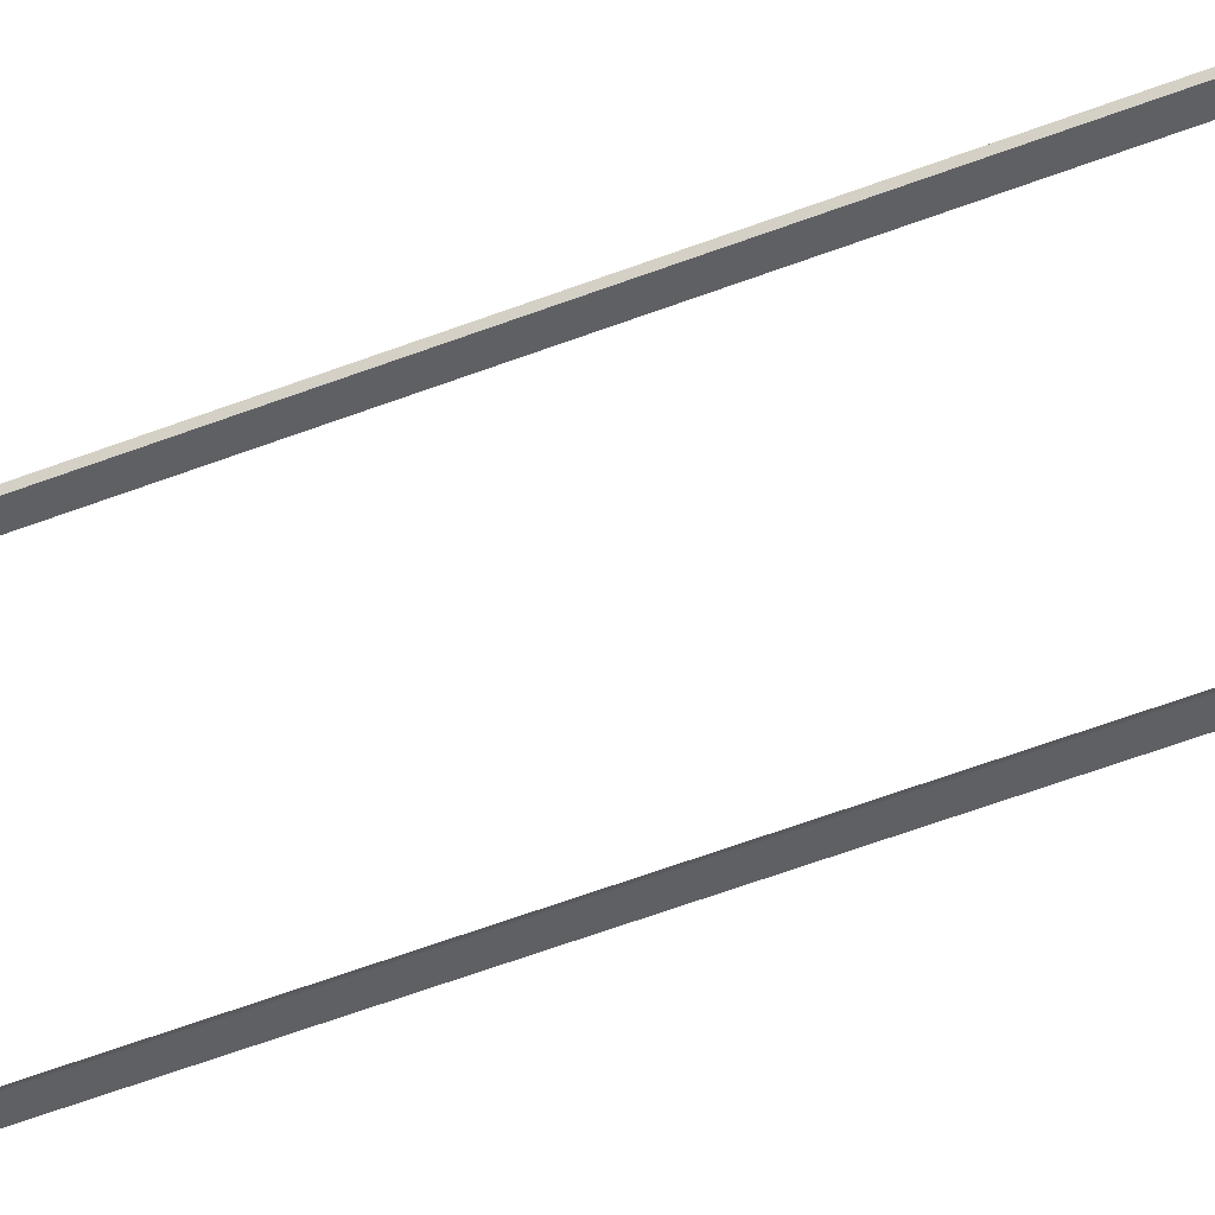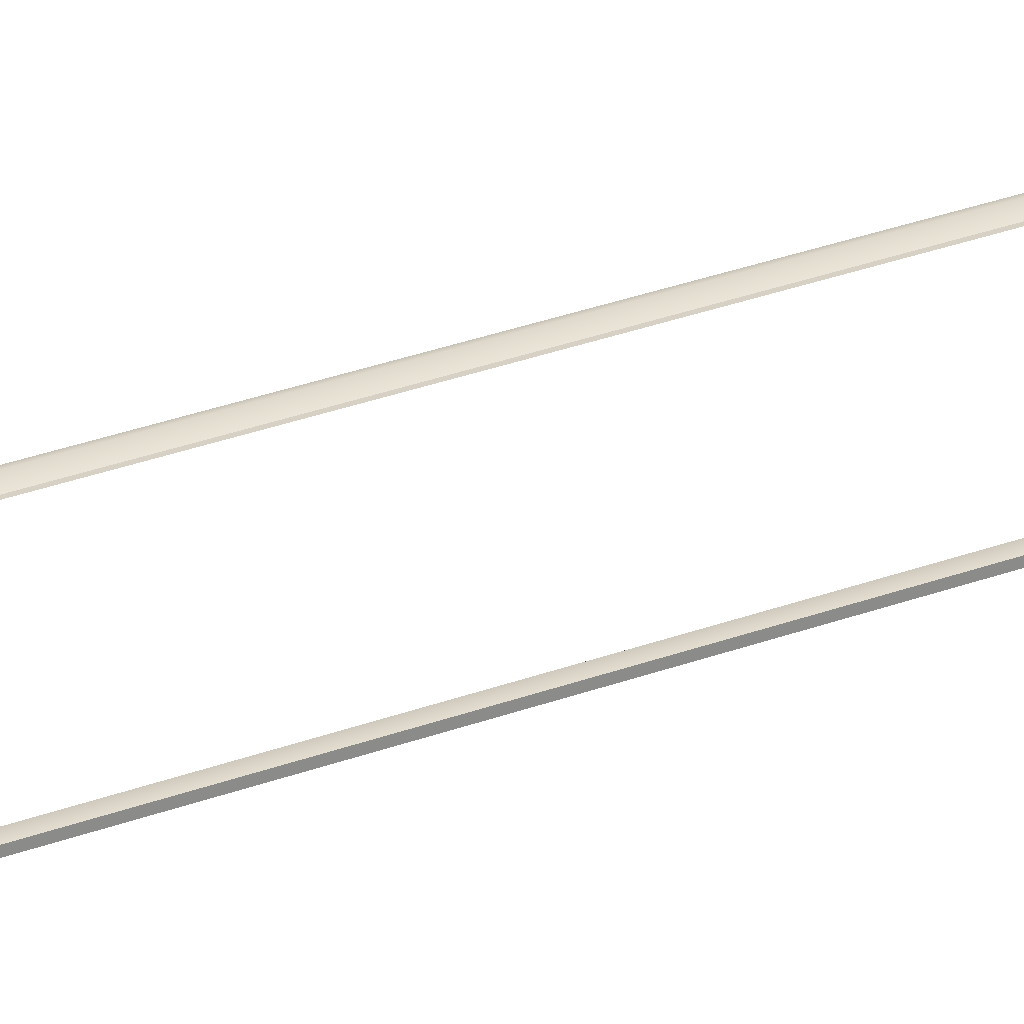
<metadata>
{"format":"obj","ext":"obj","renderer":"f3d","projection":"perspective","resolution":1024,"background":"white","views":[{"elev":-43.9,"azim":115.8,"up":"+Y"},{"elev":26.8,"azim":58.7,"up":"+Y"}]}
</metadata>
<code>
v  -3.728 -0.1498 31.88
v  -3.728 -0.1498 25.51
v  -3.497 -0.1508 25.51
v  -3.497 -0.1508 31.88
v  -3.265 -0.1511 25.51
v  -3.265 -0.1511 31.88
v  3.281 -0.1506 31.88
v  3.281 -0.1506 25.51
v  3.508 -0.1501 25.51
v  3.508 -0.1501 31.88
v  3.728 -0.1498 25.51
v  3.728 -0.1498 31.88
v  -3.728 -0.1498 19.13
v  -3.497 -0.1508 19.13
v  -3.265 -0.1511 19.13
v  3.281 -0.1506 19.13
v  3.508 -0.1501 19.13
v  3.728 -0.1498 19.13
v  -3.728 -0.1498 12.75
v  -3.497 -0.1508 12.75
v  -3.265 -0.1511 12.75
v  3.281 -0.1506 12.75
v  3.508 -0.1501 12.75
v  3.728 -0.1498 12.75
v  -3.728 -0.1498 6.373
v  -3.497 -0.1508 6.373
v  -3.265 -0.1511 6.373
v  3.281 -0.1506 6.373
v  3.508 -0.1501 6.373
v  3.728 -0.1498 6.373
v  -3.728 -0.1498 -0.0049
v  -3.497 -0.1508 -0.0049
v  -3.265 -0.1511 -0.0049
v  3.281 -0.1506 -0.0049
v  3.508 -0.1501 -0.0049
v  3.728 -0.1498 -0.0049
v  -3.728 -0.1498 -6.383
v  -3.497 -0.1508 -6.383
v  -3.265 -0.1511 -6.383
v  3.281 -0.1506 -6.383
v  3.508 -0.1501 -6.383
v  3.728 -0.1498 -6.383
v  -3.728 -0.1498 -12.76
v  -3.497 -0.1508 -12.76
v  -3.265 -0.1511 -12.76
v  3.281 -0.1506 -12.76
v  3.508 -0.1501 -12.76
v  3.728 -0.1498 -12.76
v  -3.728 -0.1498 -19.14
v  -3.497 -0.1508 -19.14
v  -3.265 -0.1511 -19.14
v  3.281 -0.1506 -19.14
v  3.508 -0.1501 -19.14
v  3.728 -0.1498 -19.14
v  -3.728 -0.1498 -25.52
v  -3.497 -0.1508 -25.52
v  -3.265 -0.1511 -25.52
v  3.281 -0.1506 -25.52
v  3.508 -0.1501 -25.52
v  3.728 -0.1498 -25.52
v  -3.728 -0.1498 -31.89
v  -3.497 -0.1508 -31.89
v  -3.265 -0.1511 -31.89
v  3.281 -0.1506 -31.89
v  3.508 -0.1501 -31.89
v  3.728 -0.1498 -31.89
v  -3.728 0.0002 31.88
v  -3.497 0.0728 31.88
v  -3.497 0.0728 25.51
v  -3.728 0.0002 25.51
v  -3.265 -0.0893 31.88
v  -3.265 -0.0893 25.51
v  3.281 -0.0786 31.88
v  3.508 0.0728 31.88
v  3.508 0.0728 25.51
v  3.281 -0.0786 25.51
v  3.728 0.0002 31.88
v  3.728 0.0002 25.51
v  -3.497 0.0728 19.13
v  -3.728 0.0002 19.13
v  -3.265 -0.0893 19.13
v  3.508 0.0728 19.13
v  3.281 -0.0786 19.13
v  3.728 0.0002 19.13
v  -3.497 0.0728 12.75
v  -3.728 0.0002 12.75
v  -3.265 -0.0893 12.75
v  3.508 0.0728 12.75
v  3.281 -0.0786 12.75
v  3.728 0.0002 12.75
v  -3.497 0.0728 6.373
v  -3.728 0.0002 6.373
v  -3.265 -0.0893 6.373
v  3.508 0.0728 6.373
v  3.281 -0.0786 6.373
v  3.728 0.0002 6.373
v  -3.497 0.0728 -0.0049
v  -3.728 0.0002 -0.0049
v  -3.265 -0.0893 -0.0049
v  3.508 0.0728 -0.0049
v  3.281 -0.0786 -0.0049
v  3.728 0.0002 -0.0049
v  -3.497 0.0728 -6.383
v  -3.728 0.0002 -6.383
v  -3.265 -0.0893 -6.383
v  3.508 0.0728 -6.383
v  3.281 -0.0786 -6.383
v  3.728 0.0002 -6.383
v  -3.497 0.0728 -12.76
v  -3.728 0.0002 -12.76
v  -3.265 -0.0893 -12.76
v  3.508 0.0728 -12.76
v  3.281 -0.0786 -12.76
v  3.728 0.0002 -12.76
v  -3.497 0.0728 -19.14
v  -3.728 0.0002 -19.14
v  -3.265 -0.0893 -19.14
v  3.508 0.0728 -19.14
v  3.281 -0.0786 -19.14
v  3.728 0.0002 -19.14
v  -3.497 0.0728 -25.52
v  -3.728 0.0002 -25.52
v  -3.265 -0.0893 -25.52
v  3.508 0.0728 -25.52
v  3.281 -0.0786 -25.52
v  3.728 0.0002 -25.52
v  -3.497 0.0728 -31.89
v  -3.728 0.0002 -31.89
v  -3.265 -0.0893 -31.89
v  3.508 0.0728 -31.89
v  3.281 -0.0786 -31.89
v  3.728 0.0002 -31.89
v  -3.497 -0.0522 31.88
v  -3.728 -0.1248 31.88
v  -3.265 -0.1408 31.88
v  3.508 -0.0522 31.88
v  3.281 -0.14 31.88
v  3.728 -0.1248 31.88
v  -3.497 -0.0272 31.88
v  -3.728 -0.0998 31.88
v  -3.265 -0.1305 31.88
v  3.508 -0.0272 31.88
v  3.281 -0.1294 31.88
v  3.728 -0.0998 31.88
v  -3.497 -0.0022 31.88
v  -3.728 -0.0748 31.88
v  -3.265 -0.1202 31.88
v  3.508 -0.0022 31.88
v  3.281 -0.1187 31.88
v  3.728 -0.0748 31.88
v  -3.497 0.0228 31.88
v  -3.728 -0.0498 31.88
v  -3.265 -0.1099 31.88
v  3.508 0.0228 31.88
v  3.281 -0.1081 31.88
v  3.728 -0.0498 31.88
v  -3.497 0.0478 31.88
v  -3.728 -0.0248 31.88
v  -3.265 -0.0996 31.88
v  3.508 0.0478 31.88
v  3.281 -0.0974 31.88
v  3.728 -0.0248 31.88
v  3.728 -0.1248 25.51
v  3.728 -0.1248 19.13
v  3.728 -0.1248 12.75
v  3.728 -0.1248 6.373
v  3.728 -0.1248 -0.0049
v  3.728 -0.1248 -6.383
v  3.728 -0.1248 -12.76
v  3.728 -0.1248 -19.14
v  3.728 -0.1248 -25.52
v  3.728 -0.1248 -31.89
v  3.728 -0.0998 25.51
v  3.728 -0.0998 19.13
v  3.728 -0.0998 12.75
v  3.728 -0.0998 6.373
v  3.728 -0.0998 -0.0049
v  3.728 -0.0998 -6.383
v  3.728 -0.0998 -12.76
v  3.728 -0.0998 -19.14
v  3.728 -0.0998 -25.52
v  3.728 -0.0998 -31.89
v  3.728 -0.0748 25.51
v  3.728 -0.0748 19.13
v  3.728 -0.0748 12.75
v  3.728 -0.0748 6.373
v  3.728 -0.0748 -0.0049
v  3.728 -0.0748 -6.383
v  3.728 -0.0748 -12.76
v  3.728 -0.0748 -19.14
v  3.728 -0.0748 -25.52
v  3.728 -0.0748 -31.89
v  3.728 -0.0498 25.51
v  3.728 -0.0498 19.13
v  3.728 -0.0498 12.75
v  3.728 -0.0498 6.373
v  3.728 -0.0498 -0.0049
v  3.728 -0.0498 -6.383
v  3.728 -0.0498 -12.76
v  3.728 -0.0498 -19.14
v  3.728 -0.0498 -25.52
v  3.728 -0.0498 -31.89
v  3.728 -0.0248 25.51
v  3.728 -0.0248 19.13
v  3.728 -0.0248 12.75
v  3.728 -0.0248 6.373
v  3.728 -0.0248 -0.0049
v  3.728 -0.0248 -6.383
v  3.728 -0.0248 -12.76
v  3.728 -0.0248 -19.14
v  3.728 -0.0248 -25.52
v  3.728 -0.0248 -31.89
v  3.508 -0.0522 -31.89
v  3.281 -0.14 -31.89
v  -3.497 -0.0522 -31.89
v  -3.265 -0.1408 -31.89
v  -3.728 -0.1248 -31.89
v  3.508 -0.0272 -31.89
v  3.281 -0.1294 -31.89
v  -3.497 -0.0272 -31.89
v  -3.265 -0.1305 -31.89
v  -3.728 -0.0998 -31.89
v  3.508 -0.0022 -31.89
v  3.281 -0.1187 -31.89
v  -3.497 -0.0022 -31.89
v  -3.265 -0.1202 -31.89
v  -3.728 -0.0748 -31.89
v  3.508 0.0228 -31.89
v  3.281 -0.1081 -31.89
v  -3.497 0.0228 -31.89
v  -3.265 -0.1099 -31.89
v  -3.728 -0.0498 -31.89
v  3.508 0.0478 -31.89
v  3.281 -0.0974 -31.89
v  -3.497 0.0478 -31.89
v  -3.265 -0.0996 -31.89
v  -3.728 -0.0248 -31.89
v  -3.728 -0.1248 -25.52
v  -3.728 -0.1248 -19.14
v  -3.728 -0.1248 -12.76
v  -3.728 -0.1248 -6.383
v  -3.728 -0.1248 -0.0049
v  -3.728 -0.1248 6.373
v  -3.728 -0.1248 12.75
v  -3.728 -0.1248 19.13
v  -3.728 -0.1248 25.51
v  -3.728 -0.0998 -25.52
v  -3.728 -0.0998 -19.14
v  -3.728 -0.0998 -12.76
v  -3.728 -0.0998 -6.383
v  -3.728 -0.0998 -0.0049
v  -3.728 -0.0998 6.373
v  -3.728 -0.0998 12.75
v  -3.728 -0.0998 19.13
v  -3.728 -0.0998 25.51
v  -3.728 -0.0748 -25.52
v  -3.728 -0.0748 -19.14
v  -3.728 -0.0748 -12.76
v  -3.728 -0.0748 -6.383
v  -3.728 -0.0748 -0.0049
v  -3.728 -0.0748 6.373
v  -3.728 -0.0748 12.75
v  -3.728 -0.0748 19.13
v  -3.728 -0.0748 25.51
v  -3.728 -0.0498 -25.52
v  -3.728 -0.0498 -19.14
v  -3.728 -0.0498 -12.76
v  -3.728 -0.0498 -6.383
v  -3.728 -0.0498 -0.0049
v  -3.728 -0.0498 6.373
v  -3.728 -0.0498 12.75
v  -3.728 -0.0498 19.13
v  -3.728 -0.0498 25.51
v  -3.728 -0.0248 -25.52
v  -3.728 -0.0248 -19.14
v  -3.728 -0.0248 -12.76
v  -3.728 -0.0248 -6.383
v  -3.728 -0.0248 -0.0049
v  -3.728 -0.0248 6.373
v  -3.728 -0.0248 12.75
v  -3.728 -0.0248 19.13
v  -3.728 -0.0248 25.51
g Box002
f 1 2 3 4
f 4 3 5 6
f 7 8 9 10
f 10 9 11 12
f 2 13 14 3
f 3 14 15 5
f 8 16 17 9
f 9 17 18 11
f 13 19 20 14
f 14 20 21 15
f 16 22 23 17
f 17 23 24 18
f 19 25 26 20
f 20 26 27 21
f 22 28 29 23
f 23 29 30 24
f 25 31 32 26
f 26 32 33 27
f 28 34 35 29
f 29 35 36 30
f 31 37 38 32
f 32 38 39 33
f 34 40 41 35
f 35 41 42 36
f 37 43 44 38
f 38 44 45 39
f 40 46 47 41
f 41 47 48 42
f 43 49 50 44
f 44 50 51 45
f 46 52 53 47
f 47 53 54 48
f 49 55 56 50
f 50 56 57 51
f 52 58 59 53
f 53 59 60 54
f 55 61 62 56
f 56 62 63 57
f 58 64 65 59
f 59 65 66 60
f 67 68 69 70
f 68 71 72 69
f 73 74 75 76
f 74 77 78 75
f 70 69 79 80
f 69 72 81 79
f 76 75 82 83
f 75 78 84 82
f 80 79 85 86
f 79 81 87 85
f 83 82 88 89
f 82 84 90 88
f 86 85 91 92
f 85 87 93 91
f 89 88 94 95
f 88 90 96 94
f 92 91 97 98
f 91 93 99 97
f 95 94 100 101
f 94 96 102 100
f 98 97 103 104
f 97 99 105 103
f 101 100 106 107
f 100 102 108 106
f 104 103 109 110
f 103 105 111 109
f 107 106 112 113
f 106 108 114 112
f 110 109 115 116
f 109 111 117 115
f 113 112 118 119
f 112 114 120 118
f 116 115 121 122
f 115 117 123 121
f 119 118 124 125
f 118 120 126 124
f 122 121 127 128
f 121 123 129 127
f 125 124 130 131
f 124 126 132 130
f 1 4 133 134
f 4 6 135 133
f 7 10 136 137
f 10 12 138 136
f 134 133 139 140
f 133 135 141 139
f 137 136 142 143
f 136 138 144 142
f 140 139 145 146
f 139 141 147 145
f 143 142 148 149
f 142 144 150 148
f 146 145 151 152
f 145 147 153 151
f 149 148 154 155
f 148 150 156 154
f 152 151 157 158
f 151 153 159 157
f 155 154 160 161
f 154 156 162 160
f 158 157 68 67
f 157 159 71 68
f 161 160 74 73
f 160 162 77 74
f 12 11 163 138
f 11 18 164 163
f 18 24 165 164
f 24 30 166 165
f 30 36 167 166
f 36 42 168 167
f 42 48 169 168
f 48 54 170 169
f 54 60 171 170
f 60 66 172 171
f 138 163 173 144
f 163 164 174 173
f 164 165 175 174
f 165 166 176 175
f 166 167 177 176
f 167 168 178 177
f 168 169 179 178
f 169 170 180 179
f 170 171 181 180
f 171 172 182 181
f 144 173 183 150
f 173 174 184 183
f 174 175 185 184
f 175 176 186 185
f 176 177 187 186
f 177 178 188 187
f 178 179 189 188
f 179 180 190 189
f 180 181 191 190
f 181 182 192 191
f 150 183 193 156
f 183 184 194 193
f 184 185 195 194
f 185 186 196 195
f 186 187 197 196
f 187 188 198 197
f 188 189 199 198
f 189 190 200 199
f 190 191 201 200
f 191 192 202 201
f 156 193 203 162
f 193 194 204 203
f 194 195 205 204
f 195 196 206 205
f 196 197 207 206
f 197 198 208 207
f 198 199 209 208
f 199 200 210 209
f 200 201 211 210
f 201 202 212 211
f 162 203 78 77
f 203 204 84 78
f 204 205 90 84
f 205 206 96 90
f 206 207 102 96
f 207 208 108 102
f 208 209 114 108
f 209 210 120 114
f 210 211 126 120
f 211 212 132 126
f 66 65 213 172
f 65 64 214 213
f 63 62 215 216
f 62 61 217 215
f 172 213 218 182
f 213 214 219 218
f 216 215 220 221
f 215 217 222 220
f 182 218 223 192
f 218 219 224 223
f 221 220 225 226
f 220 222 227 225
f 192 223 228 202
f 223 224 229 228
f 226 225 230 231
f 225 227 232 230
f 202 228 233 212
f 228 229 234 233
f 231 230 235 236
f 230 232 237 235
f 212 233 130 132
f 233 234 131 130
f 236 235 127 129
f 235 237 128 127
f 61 55 238 217
f 55 49 239 238
f 49 43 240 239
f 43 37 241 240
f 37 31 242 241
f 31 25 243 242
f 25 19 244 243
f 19 13 245 244
f 13 2 246 245
f 2 1 134 246
f 217 238 247 222
f 238 239 248 247
f 239 240 249 248
f 240 241 250 249
f 241 242 251 250
f 242 243 252 251
f 243 244 253 252
f 244 245 254 253
f 245 246 255 254
f 246 134 140 255
f 222 247 256 227
f 247 248 257 256
f 248 249 258 257
f 249 250 259 258
f 250 251 260 259
f 251 252 261 260
f 252 253 262 261
f 253 254 263 262
f 254 255 264 263
f 255 140 146 264
f 227 256 265 232
f 256 257 266 265
f 257 258 267 266
f 258 259 268 267
f 259 260 269 268
f 260 261 270 269
f 261 262 271 270
f 262 263 272 271
f 263 264 273 272
f 264 146 152 273
f 232 265 274 237
f 265 266 275 274
f 266 267 276 275
f 267 268 277 276
f 268 269 278 277
f 269 270 279 278
f 270 271 280 279
f 271 272 281 280
f 272 273 282 281
f 273 152 158 282
f 237 274 122 128
f 274 275 116 122
f 275 276 110 116
f 276 277 104 110
f 277 278 98 104
f 278 279 92 98
f 279 280 86 92
f 280 281 80 86
f 281 282 70 80
f 282 158 67 70

</code>
